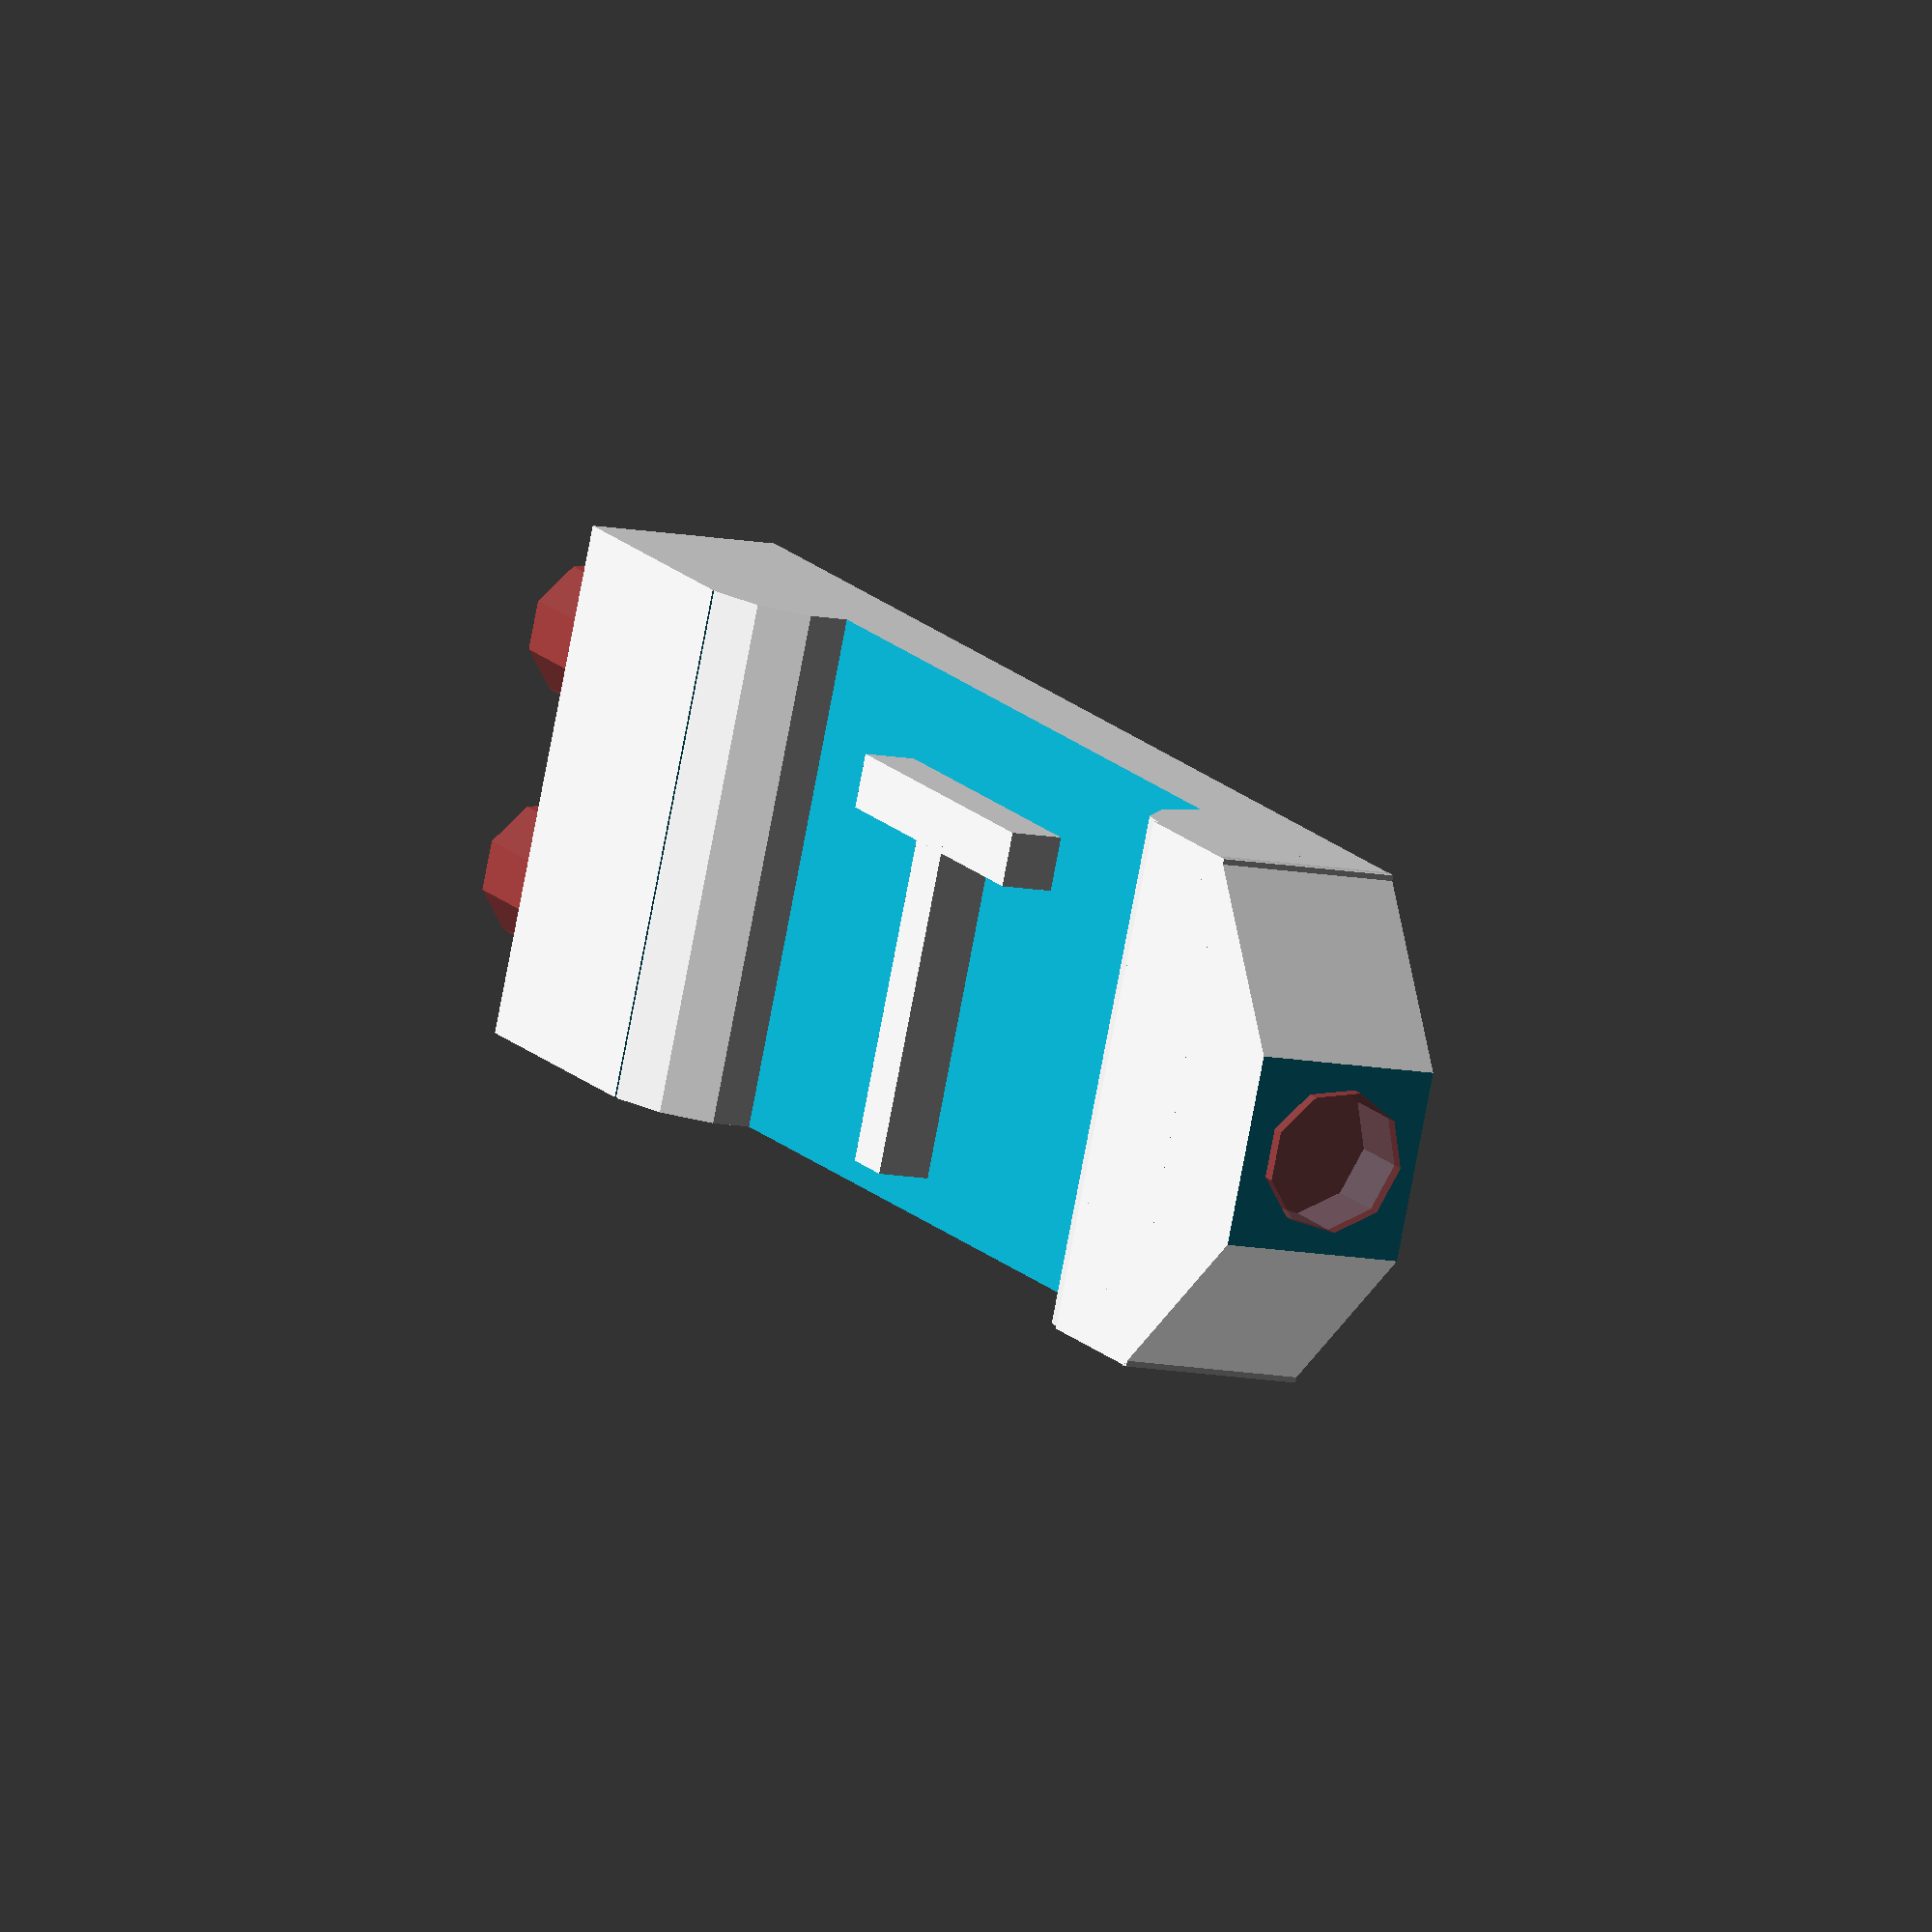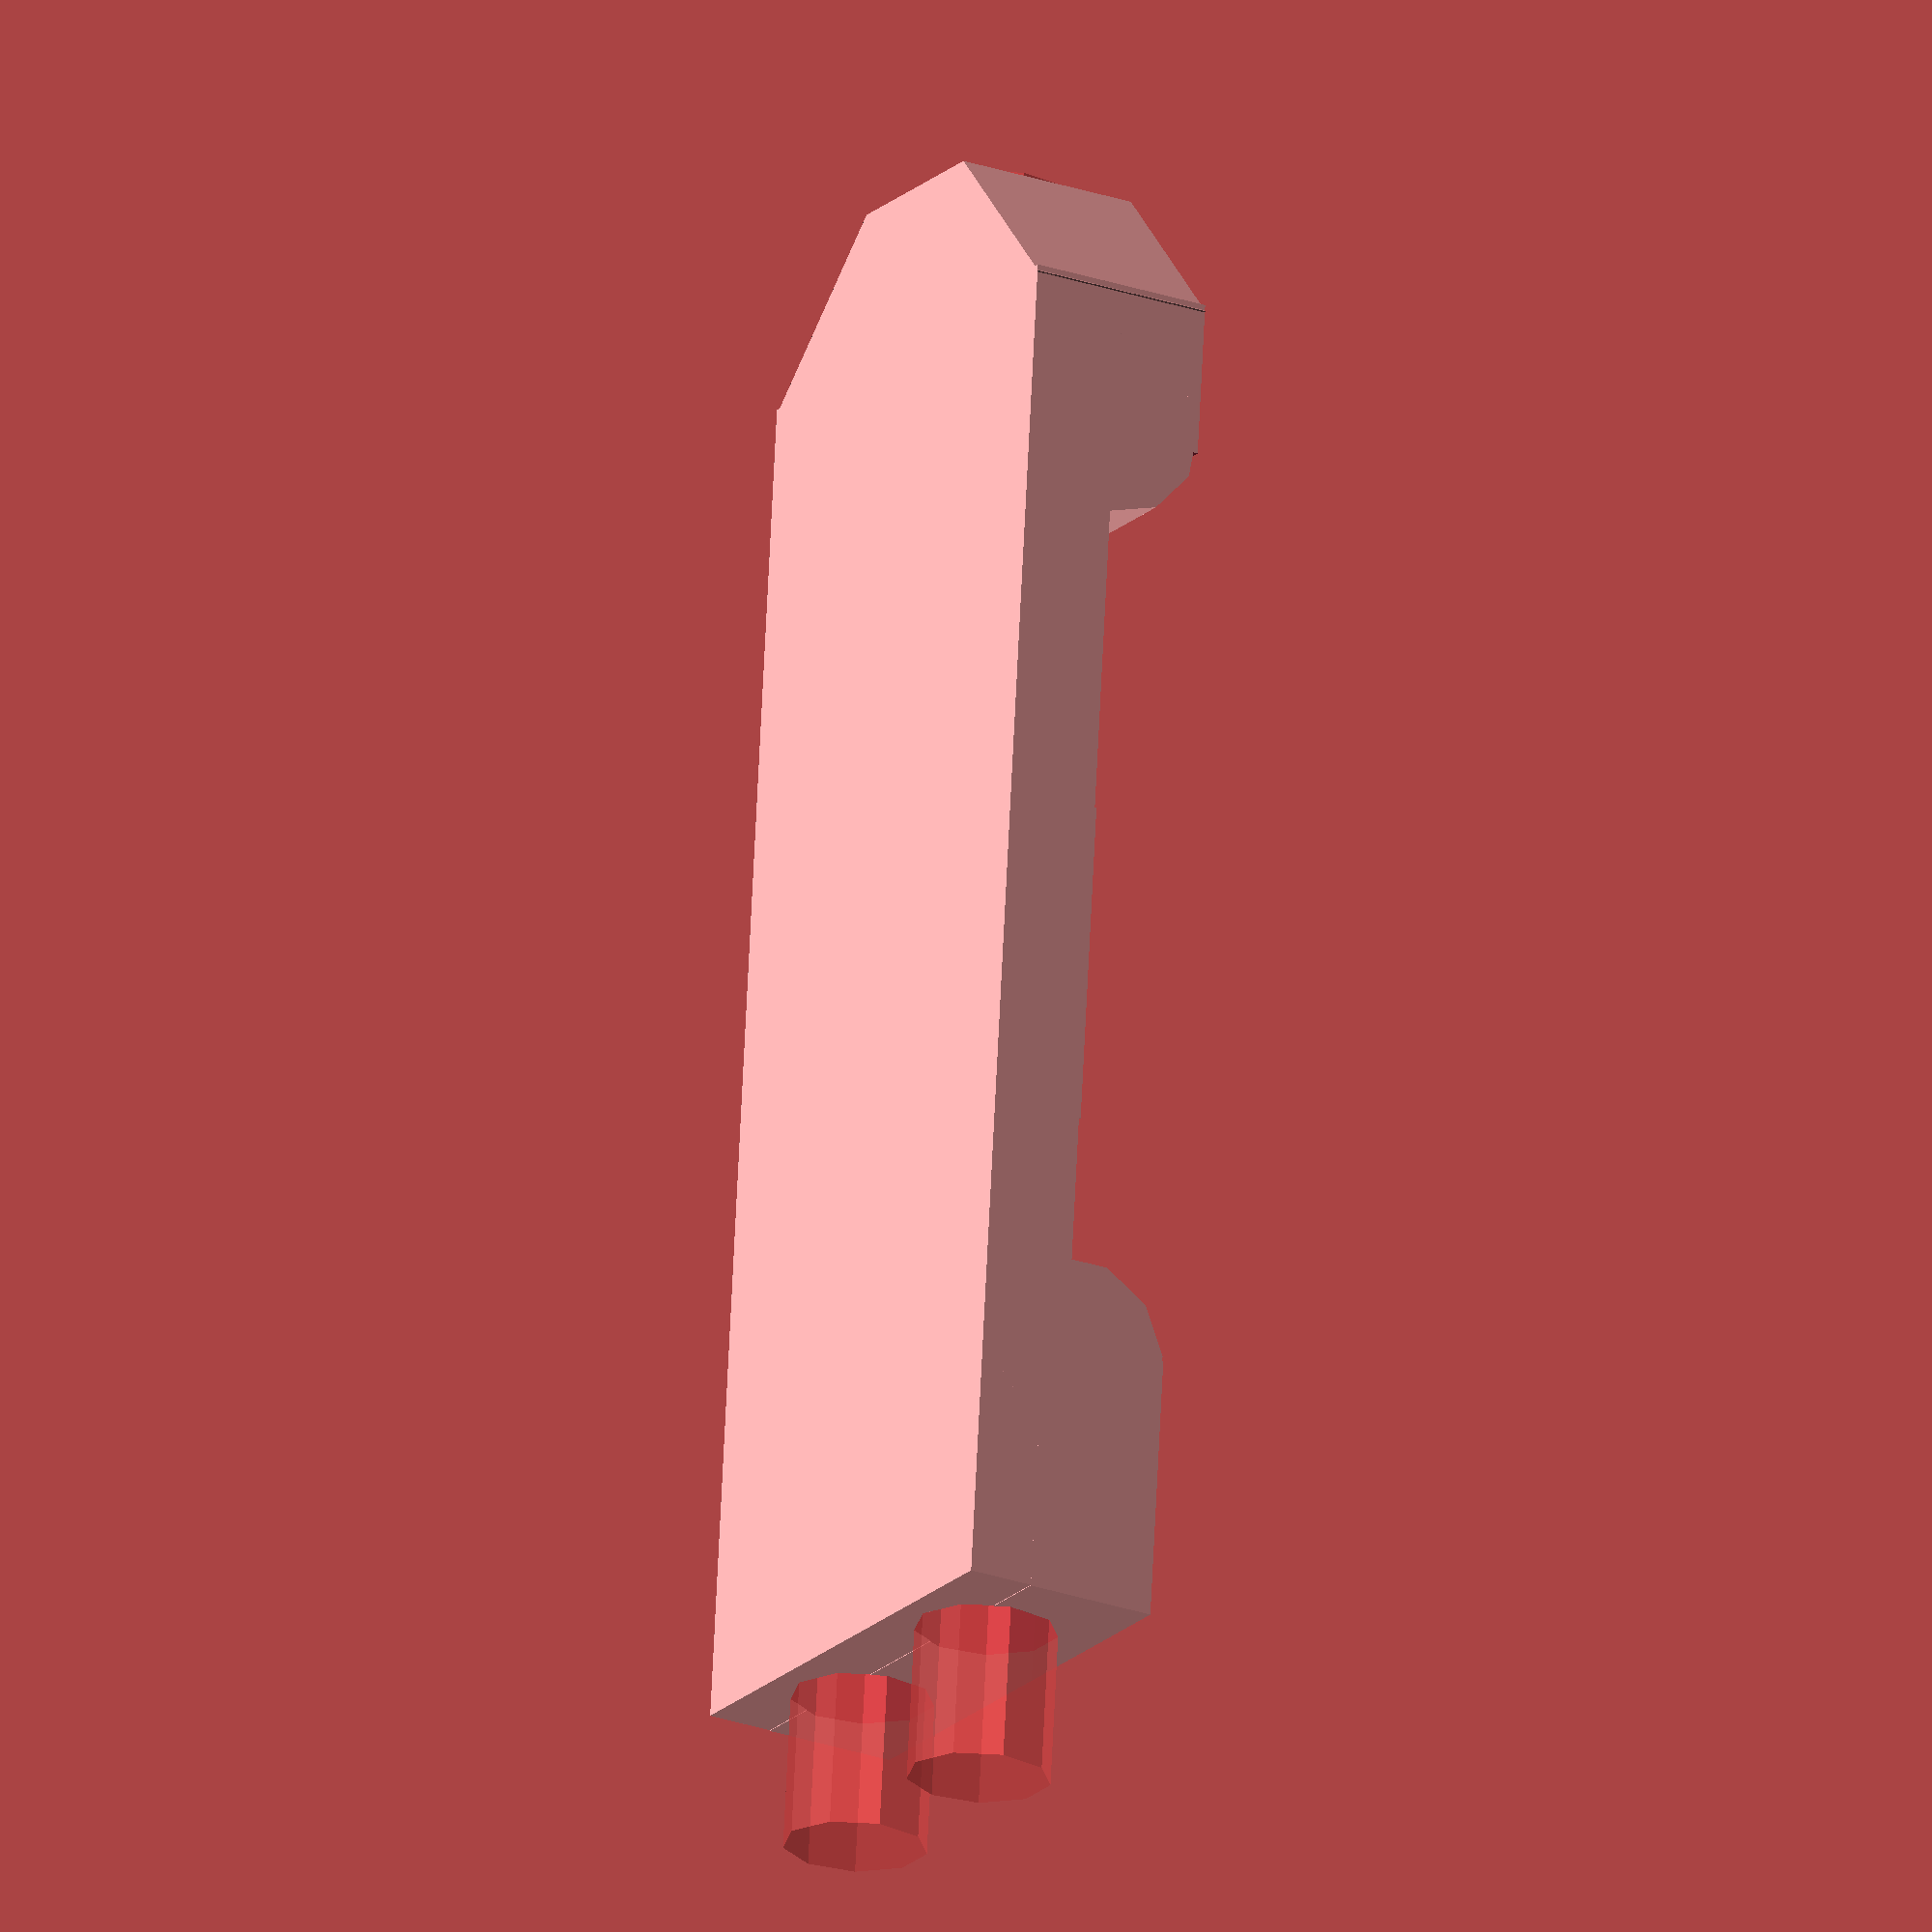
<openscad>
//Азотистые основания: 
x=60; 
y=19; 
z=7; 
t=0; 
z2=2.5;
edge=0.71*y; 
dx=edge*1.41; 
//Тимин 
difference() {
union() {
translate ([dx/2, t, 0]) { 

color() translate ([0, 0, 0]) cube ([x-dx/2, y, z], center=true); 

translate([-25, 0, 0]) color() rotate ([0, 0, 45]) cube ([edge, edge, z], center=true); 
} 
translate([24.78, -9.5, -1]) cube([10, 19, 5]);
}

translate([-32, 0, 0]) cube([21, 21, 10], center=true);

#rotate([0, 90, 0]) translate([0, 0, -22]) cylinder(3, 2.65, 2.65);

#rotate([0, 90, 0]) translate([0, 4.5, 31.5]) cylinder(9, 2.65, 2.65);

#rotate([0, 90, 0]) translate([0, -4.5, 31.5]) cylinder(9, 2.65, 2.65);

translate([-10, -10.5, 0]) cube([35, 21, 5]);
}
//Плоскость для центрирования
//translate([4, -0.25, -10]) cube([40, 0.5, 30])

rotate([90, 0, 0]) translate([-10.5, 0, -9.5]) cylinder(19, 3.5, 3.5);

rotate([90, 0, 0]) translate([25.3, 0.5, -9.5]) cylinder(19, 3.5, 3.5);

//буква Т озночает Тимин
xx=2;
e=12;
translate([8, -6, 0]) cube([xx, e+2, xx]);
translate([3, -6, 0]) cube([e, xx, xx]);





</openscad>
<views>
elev=10.2 azim=202.8 roll=61.2 proj=o view=solid
elev=205.0 azim=264.5 roll=300.0 proj=o view=solid
</views>
